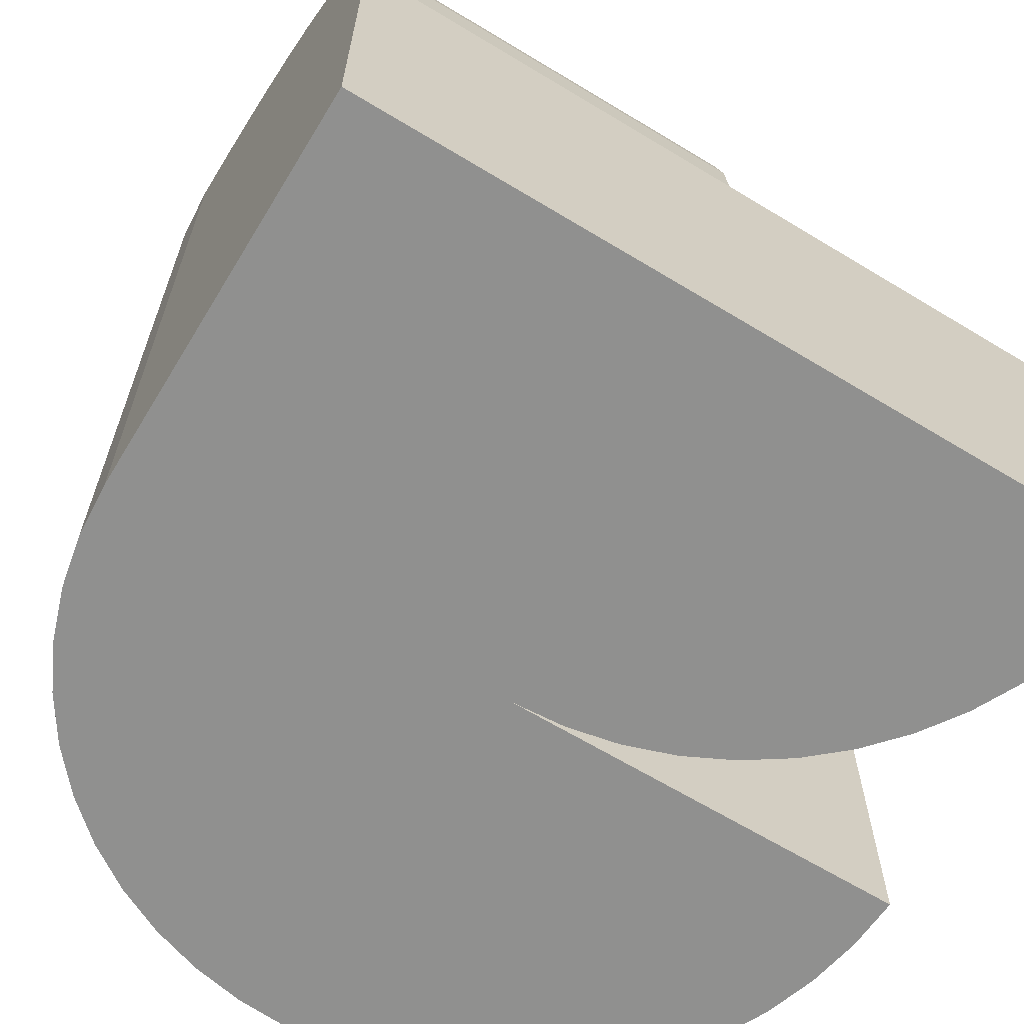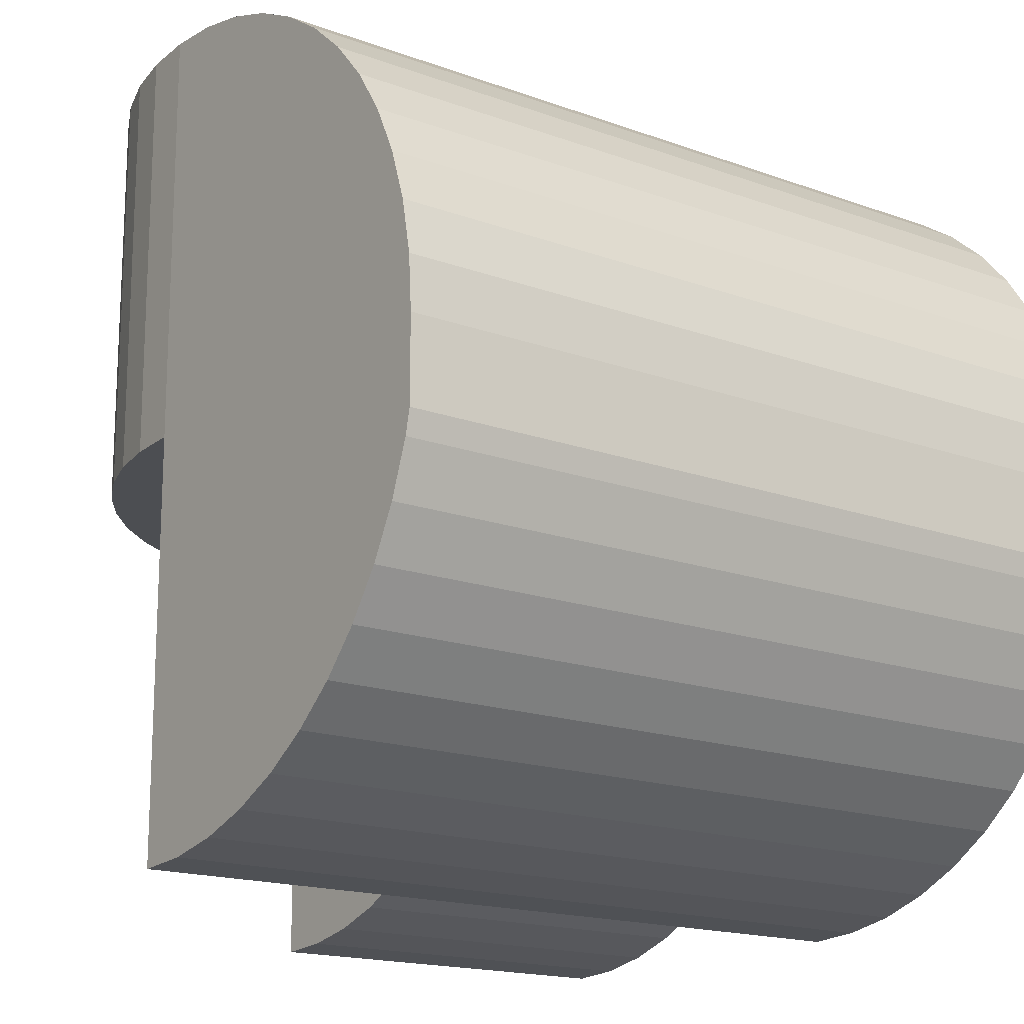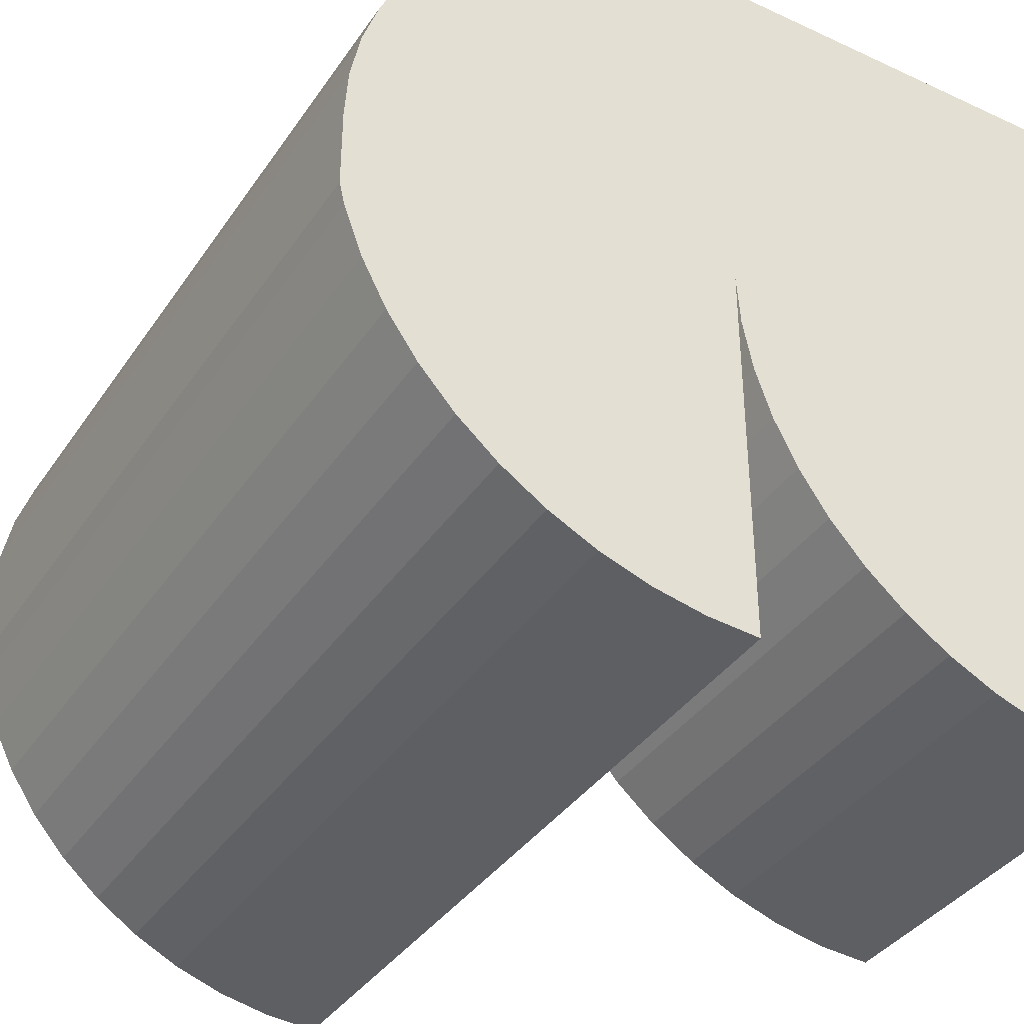
<metadata>
{"format":"obj","ext":"obj","renderer":"f3d","projection":"perspective","resolution":1024,"background":"white","views":[{"elev":-65.5,"azim":-121.3,"up":"+Z"},{"elev":-16.8,"azim":53.3,"up":"+Y"},{"elev":-38.0,"azim":149.6,"up":"+Y"}]}
</metadata>
<code>
v 79.44 32.44 5.076e-14
v 39.44 40.56 0
v 79.44 40.56 3.948e-14
v 39.44 40.56 0
v 79.44 32.44 5.076e-14
v 39.44 0.5632 0
v 39.44 0.5632 0
v 79.44 32.44 5.076e-14
v 78.91 30.11 5.076e-14
v 39.44 0.5632 0
v 78.91 30.11 5.076e-14
v 77.1 25.15 5.076e-14
v 39.44 0.5632 0
v 77.1 25.15 5.076e-14
v 74.67 20.46 5.076e-14
v 39.44 0.5632 0
v 74.67 20.46 5.076e-14
v 71.66 16.12 5.076e-14
v 39.44 0.5632 0
v 71.66 16.12 5.076e-14
v 68.11 12.2 5.076e-14
v 39.44 0.5632 0
v 68.11 12.2 5.076e-14
v 64.09 8.769 5.076e-14
v 39.44 0.5632 0
v 64.09 8.769 5.076e-14
v 59.67 5.881 5.076e-14
v 39.44 0.5632 0
v 59.67 5.881 5.076e-14
v 54.91 3.583 5.076e-14
v 39.44 0.5632 0
v 54.91 3.583 5.076e-14
v 49.9 1.915 5.076e-14
v 39.44 0.5632 0
v 49.9 1.915 5.076e-14
v 44.71 0.9025 5.076e-14
v 44.66 80.22 3.948e-14
v -0.5631 80.56 0
v 39.44 80.56 3.948e-14
v -0.5631 80.56 0
v 44.66 80.22 3.948e-14
v -0.5632 0.5632 0
v -0.5632 0.5632 0
v 44.66 80.22 3.948e-14
v 49.79 79.2 3.948e-14
v -0.5632 0.5632 0
v 49.79 79.2 3.948e-14
v 54.74 77.52 3.948e-14
v -0.5632 0.5632 0
v 54.74 77.52 3.948e-14
v 59.44 75.2 3.948e-14
v -0.5632 0.5632 0
v 59.44 75.2 3.948e-14
v 63.79 72.3 3.948e-14
v -0.5632 0.5632 0
v 63.79 72.3 3.948e-14
v 67.72 68.85 3.948e-14
v -0.5632 0.5632 0
v 67.72 68.85 3.948e-14
v 39.44 40.56 0
v 39.44 40.56 0
v 67.72 68.85 3.948e-14
v 71.17 64.91 3.948e-14
v 39.44 40.56 0
v 71.17 64.91 3.948e-14
v 74.08 60.56 3.948e-14
v 39.44 40.56 0
v 74.08 60.56 3.948e-14
v 76.39 55.87 3.948e-14
v 39.44 40.56 0
v 76.39 55.87 3.948e-14
v 78.07 50.92 3.948e-14
v 39.44 40.56 0
v 78.07 50.92 3.948e-14
v 79.09 45.78 3.948e-14
v 39.44 40.56 0
v 79.09 45.78 3.948e-14
v 79.44 40.56 3.948e-14
v -0.5632 0.5632 0
v 39.44 40.56 0
v 39.09 35.34 0
v -0.5632 0.5632 0
v 39.09 35.34 0
v 38.07 30.21 0
v -0.5632 0.5632 0
v 38.07 30.21 0
v 36.39 25.26 0
v -0.5632 0.5632 0
v 36.39 25.26 0
v 34.08 20.56 0
v -0.5632 0.5632 0
v 34.08 20.56 0
v 31.17 16.21 0
v -0.5632 0.5632 0
v 31.17 16.21 0
v 27.72 12.28 0
v -0.5632 0.5632 0
v 27.72 12.28 0
v 23.79 8.829 0
v -0.5632 0.5632 0
v 23.79 8.829 0
v 19.44 5.922 0
v -0.5632 0.5632 0
v 19.44 5.922 0
v 14.74 3.608 0
v -0.5632 0.5632 0
v 14.74 3.608 0
v 9.79 1.926 0
v -0.5632 0.5632 0
v 9.79 1.926 0
v 4.658 0.9054 0
v 39.44 40.56 40
v -0.2209 40.56 45.22
v -0.5632 40.56 40
v -0.2209 40.56 45.22
v 39.44 40.56 40
v 0.7998 40.56 50.35
v 0.7998 40.56 50.35
v 39.44 40.56 40
v 2.482 40.56 55.31
v 2.482 40.56 55.31
v 39.44 40.56 40
v 4.796 40.56 60
v 4.796 40.56 60
v 39.44 40.56 40
v 7.703 40.56 64.35
v 7.703 40.56 64.35
v 39.44 40.56 40
v 11.15 40.56 68.28
v 11.15 40.56 68.28
v 39.44 40.56 40
v 15.09 40.56 71.73
v 15.09 40.56 71.73
v 39.44 40.56 40
v 19.44 40.56 74.64
v 19.44 40.56 74.64
v 39.44 40.56 40
v 24.13 40.56 76.96
v 24.13 40.56 76.96
v 39.44 40.56 40
v 29.08 40.56 78.64
v 29.08 40.56 78.64
v 39.44 40.56 40
v 34.22 40.56 79.66
v 34.22 40.56 79.66
v 39.44 40.56 40
v 39.44 40.56 80
v 39.44 0.5632 80
v 79.44 40.56 80
v 39.44 40.56 80
v 79.44 40.56 80
v 39.44 0.5632 80
v 79.44 32.44 80
v 79.44 32.44 80
v 39.44 0.5632 80
v 78.91 30.11 80
v 78.91 30.11 80
v 39.44 0.5632 80
v 77.1 25.15 80
v 77.1 25.15 80
v 39.44 0.5632 80
v 74.67 20.46 80
v 74.67 20.46 80
v 39.44 0.5632 80
v 71.66 16.12 80
v 71.66 16.12 80
v 39.44 0.5632 80
v 68.11 12.2 80
v 68.11 12.2 80
v 39.44 0.5632 80
v 64.09 8.769 80
v 64.09 8.769 80
v 39.44 0.5632 80
v 59.67 5.881 80
v 59.67 5.881 80
v 39.44 0.5632 80
v 54.91 3.583 80
v 54.91 3.583 80
v 39.44 0.5632 80
v 49.9 1.915 80
v 49.9 1.915 80
v 39.44 0.5632 80
v 44.71 0.9025 80
v -0.5632 0.5632 40
v -0.5631 80.56 0
v -0.5632 0.5632 0
v -0.5631 80.56 0
v -0.5632 0.5632 40
v -0.5631 80.56 40
v -0.5631 80.56 40
v -0.5632 0.5632 40
v -0.5632 40.56 40
v 79.44 40.56 80
v 79.44 32.44 5.076e-14
v 79.44 40.56 3.948e-14
v 79.44 32.44 5.076e-14
v 79.44 40.56 80
v 79.44 32.44 80
v 39.44 0.5632 80
v 39.44 40.56 0
v 39.44 0.5632 0
v 39.44 40.56 0
v 39.44 0.5632 80
v 39.44 40.56 40
v 39.44 40.56 40
v 39.44 0.5632 80
v 39.44 40.56 80
v -0.5632 0.5632 40
v 39.44 40.56 40
v -0.5632 40.56 40
v 39.44 40.56 40
v -0.5632 0.5632 40
v 39.09 35.34 40
v 39.09 35.34 40
v -0.5632 0.5632 40
v 38.07 30.21 40
v 38.07 30.21 40
v -0.5632 0.5632 40
v 36.39 25.26 40
v 36.39 25.26 40
v -0.5632 0.5632 40
v 34.08 20.56 40
v 34.08 20.56 40
v -0.5632 0.5632 40
v 31.17 16.21 40
v 31.17 16.21 40
v -0.5632 0.5632 40
v 27.72 12.28 40
v 27.72 12.28 40
v -0.5632 0.5632 40
v 23.79 8.829 40
v 23.79 8.829 40
v -0.5632 0.5632 40
v 19.44 5.922 40
v 19.44 5.922 40
v -0.5632 0.5632 40
v 14.74 3.608 40
v 14.74 3.608 40
v -0.5632 0.5632 40
v 9.79 1.926 40
v 9.79 1.926 40
v -0.5632 0.5632 40
v 4.658 0.9054 40
v -0.2209 80.56 45.22
v -0.5631 80.56 0
v -0.5631 80.56 40
v -0.5631 80.56 0
v -0.2209 80.56 45.22
v 39.44 80.56 3.948e-14
v 39.44 80.56 3.948e-14
v -0.2209 80.56 45.22
v 0.7998 80.56 50.35
v 39.44 80.56 3.948e-14
v 0.7998 80.56 50.35
v 2.482 80.56 55.31
v 39.44 80.56 3.948e-14
v 2.482 80.56 55.31
v 4.796 80.56 60
v 39.44 80.56 3.948e-14
v 4.796 80.56 60
v 7.703 80.56 64.35
v 39.44 80.56 3.948e-14
v 7.703 80.56 64.35
v 11.15 80.56 68.28
v 39.44 80.56 3.948e-14
v 11.15 80.56 68.28
v 15.09 80.56 71.73
v 39.44 80.56 3.948e-14
v 15.09 80.56 71.73
v 19.44 80.56 74.64
v 39.44 80.56 3.948e-14
v 19.44 80.56 74.64
v 24.13 80.56 76.96
v 39.44 80.56 3.948e-14
v 24.13 80.56 76.96
v 29.08 80.56 78.64
v 39.44 80.56 3.948e-14
v 29.08 80.56 78.64
v 34.22 80.56 79.66
v 39.44 80.56 3.948e-14
v 34.22 80.56 79.66
v 39.44 80.56 80
v 34.08 20.56 40
v 31.17 16.21 0
v 34.08 20.56 0
v 31.17 16.21 0
v 34.08 20.56 40
v 31.17 16.21 40
v 39.44 40.56 40
v 39.09 35.34 0
v 39.44 40.56 0
v 39.09 35.34 0
v 39.44 40.56 40
v 39.09 35.34 40
v 38.07 30.21 40
v 36.39 25.26 0
v 38.07 30.21 0
v 36.39 25.26 0
v 38.07 30.21 40
v 36.39 25.26 40
v 78.91 30.11 80
v 77.1 25.15 5.076e-14
v 78.91 30.11 5.076e-14
v 77.1 25.15 5.076e-14
v 78.91 30.11 80
v 77.1 25.15 80
v 39.09 35.34 40
v 38.07 30.21 0
v 39.09 35.34 0
v 38.07 30.21 0
v 39.09 35.34 40
v 38.07 30.21 40
v 14.74 3.608 0
v 9.79 1.926 40
v 9.79 1.926 0
v 9.79 1.926 40
v 14.74 3.608 0
v 14.74 3.608 40
v 74.67 20.46 80
v 71.66 16.12 5.076e-14
v 74.67 20.46 5.076e-14
v 71.66 16.12 5.076e-14
v 74.67 20.46 80
v 71.66 16.12 80
v 4.658 0.9054 0
v -0.5632 0.5632 40
v -0.5632 0.5632 0
v -0.5632 0.5632 40
v 4.658 0.9054 0
v 4.658 0.9054 40
v 79.44 32.44 80
v 78.91 30.11 5.076e-14
v 79.44 32.44 5.076e-14
v 78.91 30.11 5.076e-14
v 79.44 32.44 80
v 78.91 30.11 80
v 77.1 25.15 80
v 74.67 20.46 5.076e-14
v 77.1 25.15 5.076e-14
v 74.67 20.46 5.076e-14
v 77.1 25.15 80
v 74.67 20.46 80
v 68.11 12.2 5.076e-14
v 64.09 8.769 80
v 64.09 8.769 5.076e-14
v 64.09 8.769 80
v 68.11 12.2 5.076e-14
v 68.11 12.2 80
v 36.39 25.26 40
v 34.08 20.56 0
v 36.39 25.26 0
v 34.08 20.56 0
v 36.39 25.26 40
v 34.08 20.56 40
v 19.44 5.922 0
v 14.74 3.608 40
v 14.74 3.608 0
v 14.74 3.608 40
v 19.44 5.922 0
v 19.44 5.922 40
v 31.17 16.21 40
v 27.72 12.28 0
v 31.17 16.21 0
v 27.72 12.28 0
v 31.17 16.21 40
v 27.72 12.28 40
v 9.79 1.926 0
v 4.658 0.9054 40
v 4.658 0.9054 0
v 4.658 0.9054 40
v 9.79 1.926 0
v 9.79 1.926 40
v 71.66 16.12 80
v 68.11 12.2 5.076e-14
v 71.66 16.12 5.076e-14
v 68.11 12.2 5.076e-14
v 71.66 16.12 80
v 68.11 12.2 80
v 64.09 8.769 5.076e-14
v 59.67 5.881 80
v 59.67 5.881 5.076e-14
v 59.67 5.881 80
v 64.09 8.769 5.076e-14
v 64.09 8.769 80
v 23.79 8.829 0
v 19.44 5.922 40
v 19.44 5.922 0
v 19.44 5.922 40
v 23.79 8.829 0
v 23.79 8.829 40
v 59.67 5.881 5.076e-14
v 54.91 3.583 80
v 54.91 3.583 5.076e-14
v 54.91 3.583 80
v 59.67 5.881 5.076e-14
v 59.67 5.881 80
v 27.72 12.28 0
v 23.79 8.829 40
v 23.79 8.829 0
v 23.79 8.829 40
v 27.72 12.28 0
v 27.72 12.28 40
v 34.22 40.56 79.66
v 39.44 80.56 80
v 34.22 80.56 79.66
v 39.44 80.56 80
v 34.22 40.56 79.66
v 39.44 40.56 80
v -0.2209 40.56 45.22
v -0.5631 80.56 40
v -0.5632 40.56 40
v -0.5631 80.56 40
v -0.2209 40.56 45.22
v -0.2209 80.56 45.22
v 67.72 68.85 80
v 63.79 72.3 3.948e-14
v 63.79 72.3 80
v 63.79 72.3 3.948e-14
v 67.72 68.85 80
v 67.72 68.85 3.948e-14
v 11.15 40.56 68.28
v 7.703 80.56 64.35
v 7.703 40.56 64.35
v 7.703 80.56 64.35
v 11.15 40.56 68.28
v 11.15 80.56 68.28
v 67.72 68.85 80
v 71.17 64.91 3.948e-14
v 67.72 68.85 3.948e-14
v 71.17 64.91 3.948e-14
v 67.72 68.85 80
v 71.17 64.91 80
v 49.9 1.915 5.076e-14
v 44.71 0.9025 80
v 44.71 0.9025 5.076e-14
v 44.71 0.9025 80
v 49.9 1.915 5.076e-14
v 49.9 1.915 80
v 49.79 79.2 80
v 44.66 80.22 3.948e-14
v 44.66 80.22 80
v 44.66 80.22 3.948e-14
v 49.79 79.2 80
v 49.79 79.2 3.948e-14
v 15.09 40.56 71.73
v 19.44 80.56 74.64
v 15.09 80.56 71.73
v 19.44 80.56 74.64
v 15.09 40.56 71.73
v 19.44 40.56 74.64
v 4.796 40.56 60
v 2.482 80.56 55.31
v 2.482 40.56 55.31
v 2.482 80.56 55.31
v 4.796 40.56 60
v 4.796 80.56 60
v 11.15 40.56 68.28
v 15.09 80.56 71.73
v 11.15 80.56 68.28
v 15.09 80.56 71.73
v 11.15 40.56 68.28
v 15.09 40.56 71.73
v 2.482 40.56 55.31
v 0.7998 80.56 50.35
v 0.7998 40.56 50.35
v 0.7998 80.56 50.35
v 2.482 40.56 55.31
v 2.482 80.56 55.31
v 29.08 40.56 78.64
v 34.22 80.56 79.66
v 29.08 80.56 78.64
v 34.22 80.56 79.66
v 29.08 40.56 78.64
v 34.22 40.56 79.66
v 44.71 0.9025 5.076e-14
v 39.44 0.5632 80
v 39.44 0.5632 0
v 39.44 0.5632 80
v 44.71 0.9025 5.076e-14
v 44.71 0.9025 80
v 39.44 40.56 80
v 44.66 80.22 80
v 39.44 80.56 80
v 44.66 80.22 80
v 39.44 40.56 80
v 49.79 79.2 80
v 49.79 79.2 80
v 39.44 40.56 80
v 54.74 77.52 80
v 54.74 77.52 80
v 39.44 40.56 80
v 59.44 75.2 80
v 59.44 75.2 80
v 39.44 40.56 80
v 63.79 72.3 80
v 63.79 72.3 80
v 39.44 40.56 80
v 67.72 68.85 80
v 67.72 68.85 80
v 39.44 40.56 80
v 71.17 64.91 80
v 71.17 64.91 80
v 39.44 40.56 80
v 74.08 60.56 80
v 74.08 60.56 80
v 39.44 40.56 80
v 76.39 55.87 80
v 76.39 55.87 80
v 39.44 40.56 80
v 78.07 50.92 80
v 78.07 50.92 80
v 39.44 40.56 80
v 79.09 45.78 80
v 79.09 45.78 80
v 39.44 40.56 80
v 79.44 40.56 80
v 44.66 80.22 80
v 39.44 80.56 3.948e-14
v 39.44 80.56 80
v 39.44 80.56 3.948e-14
v 44.66 80.22 80
v 44.66 80.22 3.948e-14
v 54.74 77.52 80
v 49.79 79.2 3.948e-14
v 49.79 79.2 80
v 49.79 79.2 3.948e-14
v 54.74 77.52 80
v 54.74 77.52 3.948e-14
v 59.44 75.2 80
v 54.74 77.52 3.948e-14
v 54.74 77.52 80
v 54.74 77.52 3.948e-14
v 59.44 75.2 80
v 59.44 75.2 3.948e-14
v 63.79 72.3 80
v 59.44 75.2 3.948e-14
v 59.44 75.2 80
v 59.44 75.2 3.948e-14
v 63.79 72.3 80
v 63.79 72.3 3.948e-14
v 0.7998 40.56 50.35
v -0.2209 80.56 45.22
v -0.2209 40.56 45.22
v -0.2209 80.56 45.22
v 0.7998 40.56 50.35
v 0.7998 80.56 50.35
v 19.44 40.56 74.64
v 24.13 80.56 76.96
v 19.44 80.56 74.64
v 24.13 80.56 76.96
v 19.44 40.56 74.64
v 24.13 40.56 76.96
v 7.703 40.56 64.35
v 4.796 80.56 60
v 4.796 40.56 60
v 4.796 80.56 60
v 7.703 40.56 64.35
v 7.703 80.56 64.35
v 54.91 3.583 5.076e-14
v 49.9 1.915 80
v 49.9 1.915 5.076e-14
v 49.9 1.915 80
v 54.91 3.583 5.076e-14
v 54.91 3.583 80
v 24.13 40.56 76.96
v 29.08 80.56 78.64
v 24.13 80.56 76.96
v 29.08 80.56 78.64
v 24.13 40.56 76.96
v 29.08 40.56 78.64
v 76.39 55.87 80
v 78.07 50.92 3.948e-14
v 76.39 55.87 3.948e-14
v 78.07 50.92 3.948e-14
v 76.39 55.87 80
v 78.07 50.92 80
v 74.08 60.56 80
v 76.39 55.87 3.948e-14
v 74.08 60.56 3.948e-14
v 76.39 55.87 3.948e-14
v 74.08 60.56 80
v 76.39 55.87 80
v 78.07 50.92 80
v 79.09 45.78 3.948e-14
v 78.07 50.92 3.948e-14
v 79.09 45.78 3.948e-14
v 78.07 50.92 80
v 79.09 45.78 80
v 79.09 45.78 80
v 79.44 40.56 3.948e-14
v 79.09 45.78 3.948e-14
v 79.44 40.56 3.948e-14
v 79.09 45.78 80
v 79.44 40.56 80
v 71.17 64.91 80
v 74.08 60.56 3.948e-14
v 71.17 64.91 3.948e-14
v 74.08 60.56 3.948e-14
v 71.17 64.91 80
v 74.08 60.56 80
g Figura195
f 1 2 3
f 4 5 6
f 7 8 9
f 10 11 12
f 13 14 15
f 16 17 18
f 19 20 21
f 22 23 24
f 25 26 27
f 28 29 30
f 31 32 33
f 34 35 36
f 37 38 39
f 40 41 42
f 43 44 45
f 46 47 48
f 49 50 51
f 52 53 54
f 55 56 57
f 58 59 60
f 61 62 63
f 64 65 66
f 67 68 69
f 70 71 72
f 73 74 75
f 76 77 78
f 79 80 81
f 82 83 84
f 85 86 87
f 88 89 90
f 91 92 93
f 94 95 96
f 97 98 99
f 100 101 102
f 103 104 105
f 106 107 108
f 109 110 111
f 112 113 114
f 115 116 117
f 118 119 120
f 121 122 123
f 124 125 126
f 127 128 129
f 130 131 132
f 133 134 135
f 136 137 138
f 139 140 141
f 142 143 144
f 145 146 147
f 148 149 150
f 151 152 153
f 154 155 156
f 157 158 159
f 160 161 162
f 163 164 165
f 166 167 168
f 169 170 171
f 172 173 174
f 175 176 177
f 178 179 180
f 181 182 183
f 184 185 186
f 187 188 189
f 190 191 192
f 193 194 195
f 196 197 198
f 199 200 201
f 202 203 204
f 205 206 207
f 208 209 210
f 211 212 213
f 214 215 216
f 217 218 219
f 220 221 222
f 223 224 225
f 226 227 228
f 229 230 231
f 232 233 234
f 235 236 237
f 238 239 240
f 241 242 243
f 244 245 246
f 247 248 249
f 250 251 252
f 253 254 255
f 256 257 258
f 259 260 261
f 262 263 264
f 265 266 267
f 268 269 270
f 271 272 273
f 274 275 276
f 277 278 279
f 280 281 282
f 283 284 285
f 286 287 288
f 289 290 291
f 292 293 294
f 295 296 297
f 298 299 300
f 301 302 303
f 304 305 306
f 307 308 309
f 310 311 312
f 313 314 315
f 316 317 318
f 319 320 321
f 322 323 324
f 325 326 327
f 328 329 330
f 331 332 333
f 334 335 336
f 337 338 339
f 340 341 342
f 343 344 345
f 346 347 348
f 349 350 351
f 352 353 354
f 355 356 357
f 358 359 360
f 361 362 363
f 364 365 366
f 367 368 369
f 370 371 372
f 373 374 375
f 376 377 378
f 379 380 381
f 382 383 384
f 385 386 387
f 388 389 390
f 391 392 393
f 394 395 396
f 397 398 399
f 400 401 402
f 403 404 405
f 406 407 408
f 409 410 411
f 412 413 414
f 415 416 417
f 418 419 420
f 421 422 423
f 424 425 426
f 427 428 429
f 430 431 432
f 433 434 435
f 436 437 438
f 439 440 441
f 442 443 444
f 445 446 447
f 448 449 450
f 451 452 453
f 454 455 456
f 457 458 459
f 460 461 462
f 463 464 465
f 466 467 468
f 469 470 471
f 472 473 474
f 475 476 477
f 478 479 480
f 481 482 483
f 484 485 486
f 487 488 489
f 490 491 492
f 493 494 495
f 496 497 498
f 499 500 501
f 502 503 504
f 505 506 507
f 508 509 510
f 511 512 513
f 514 515 516
f 517 518 519
f 520 521 522
f 523 524 525
f 526 527 528
f 529 530 531
f 532 533 534
f 535 536 537
f 538 539 540
f 541 542 543
f 544 545 546
f 547 548 549
f 550 551 552
f 553 554 555
f 556 557 558
f 559 560 561
f 562 563 564
f 565 566 567
f 568 569 570
f 571 572 573
f 574 575 576
f 577 578 579
f 580 581 582
f 583 584 585
f 586 587 588
f 589 590 591
f 592 593 594
f 595 596 597
f 598 599 600

</code>
